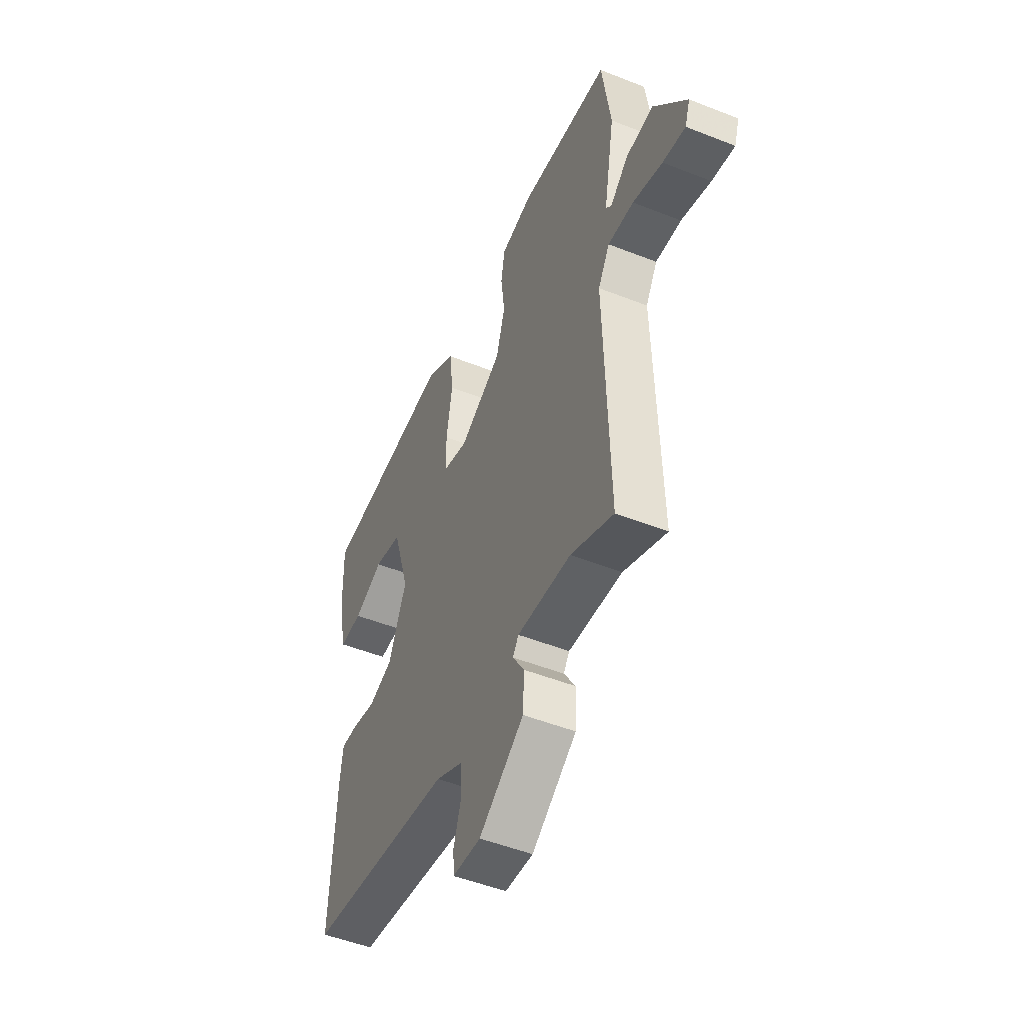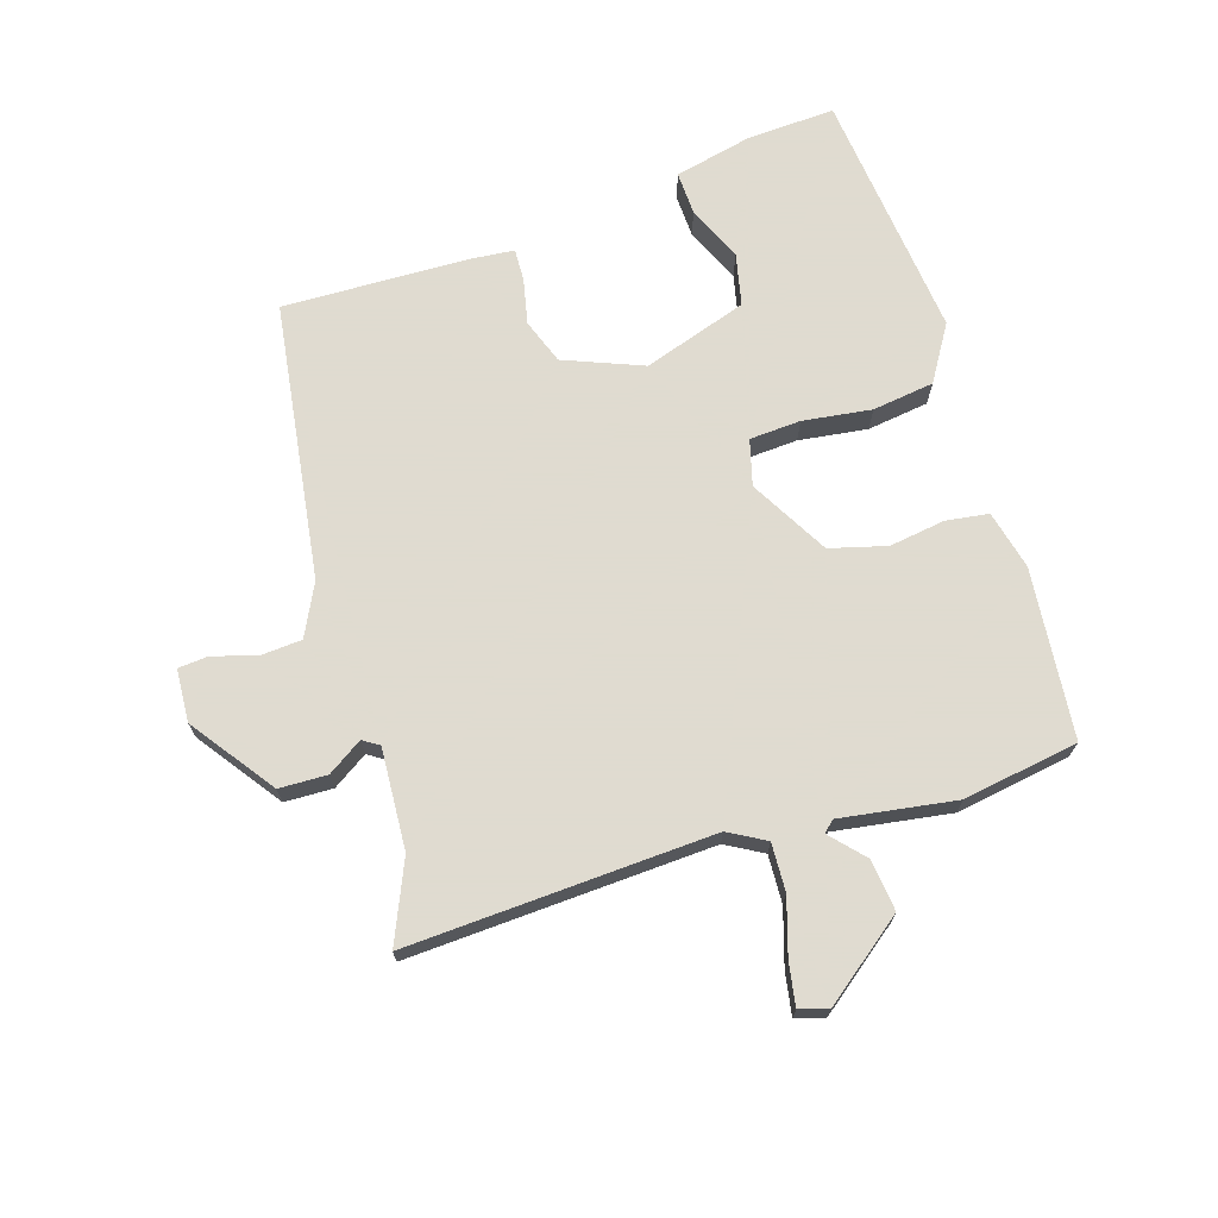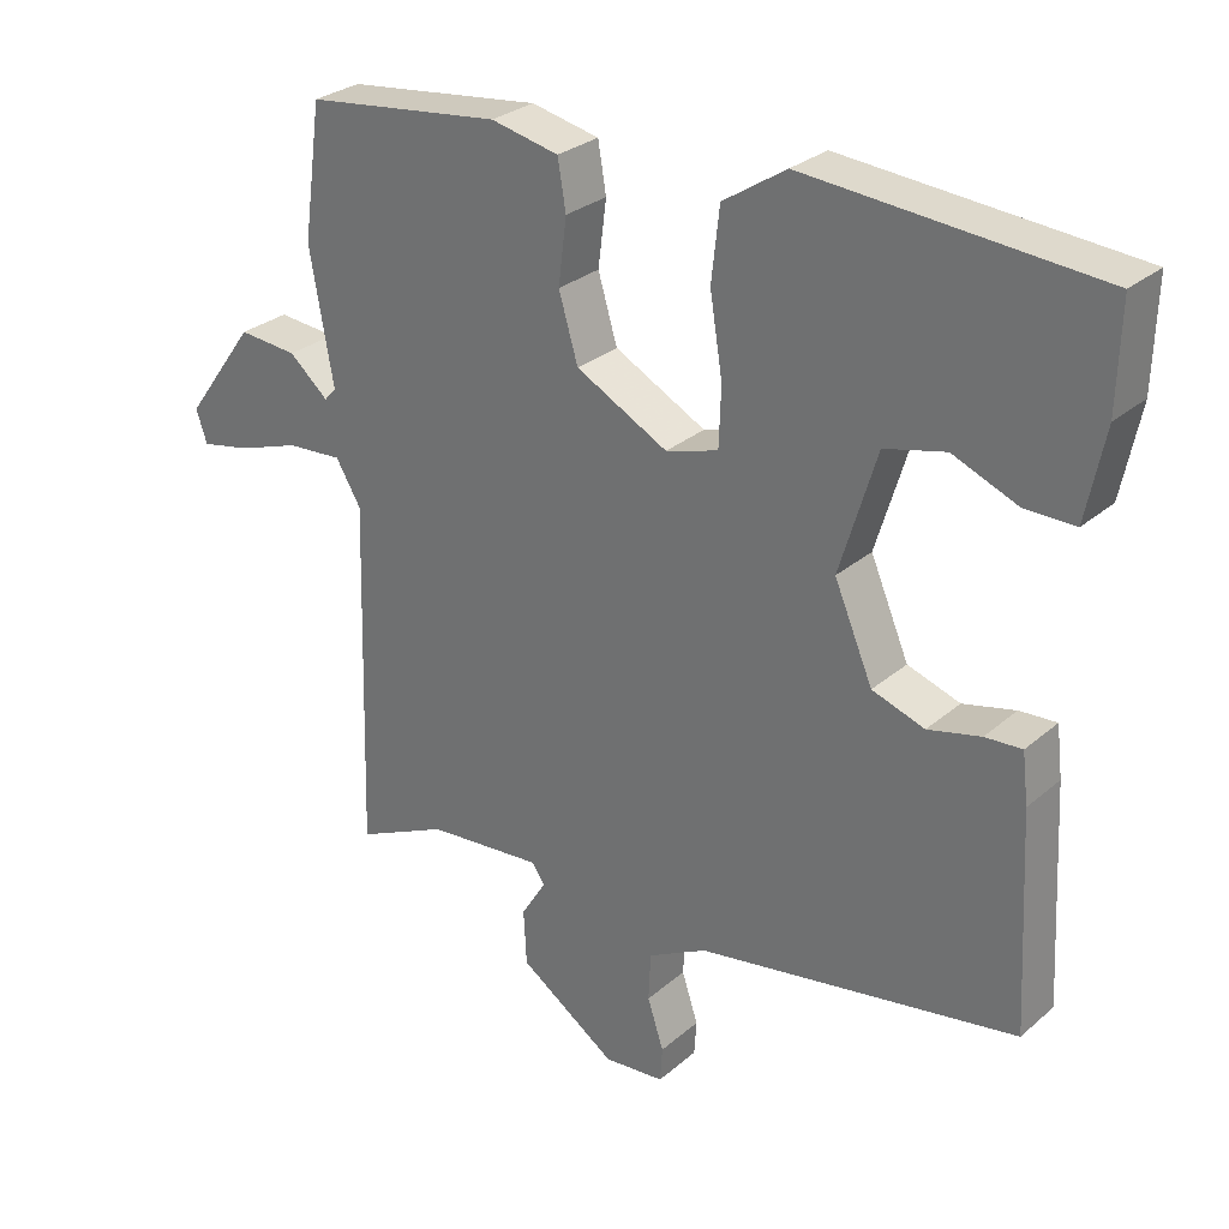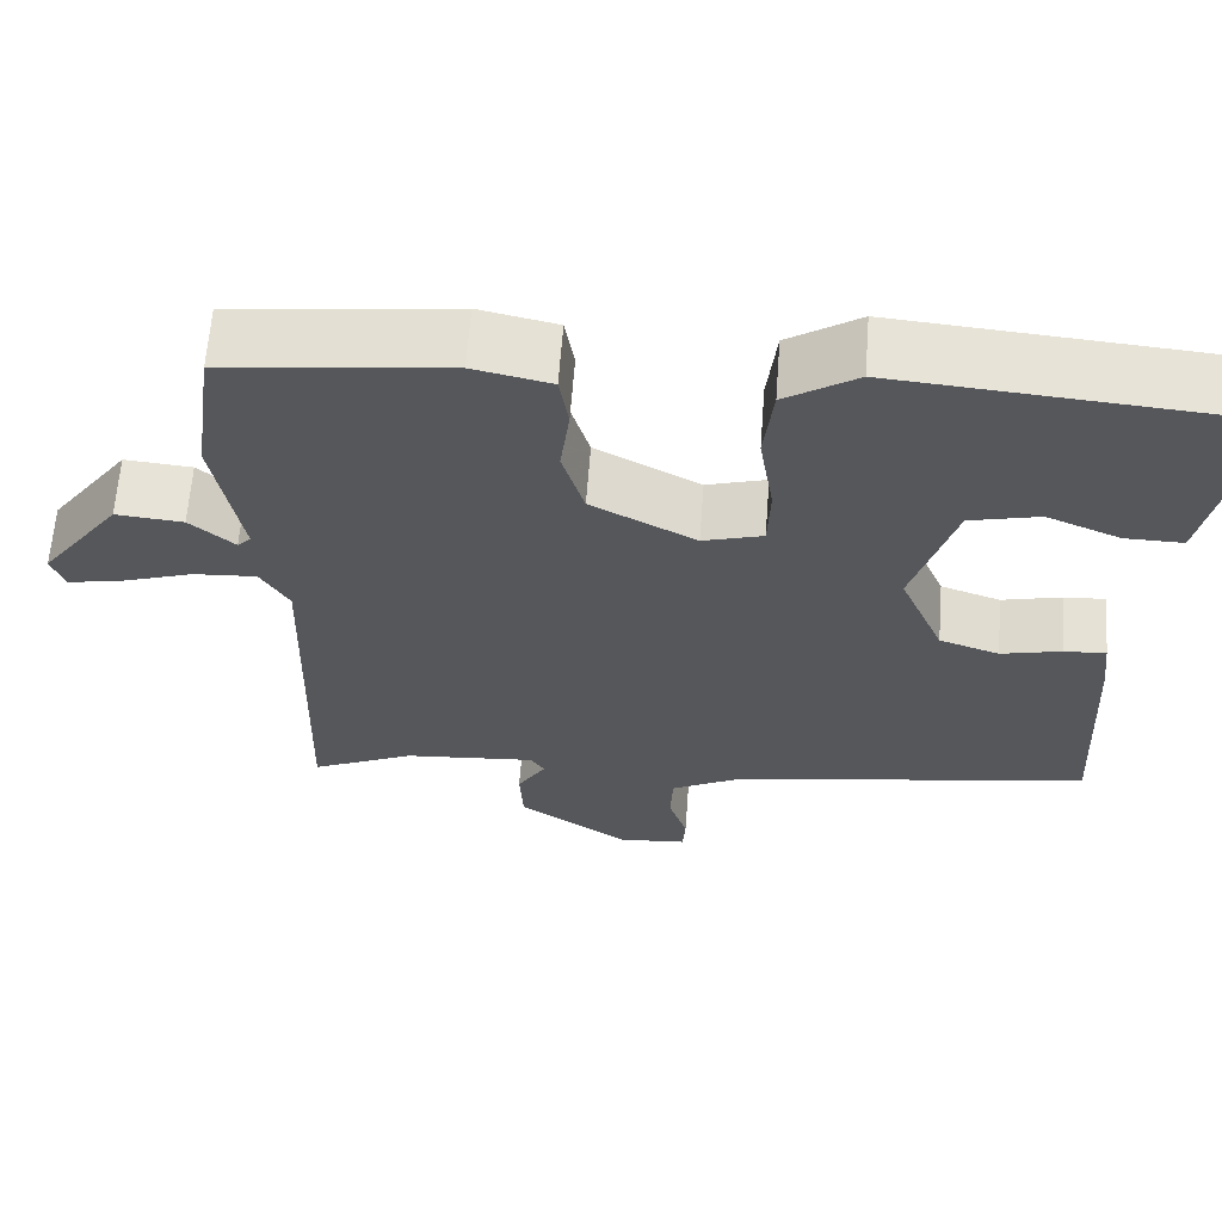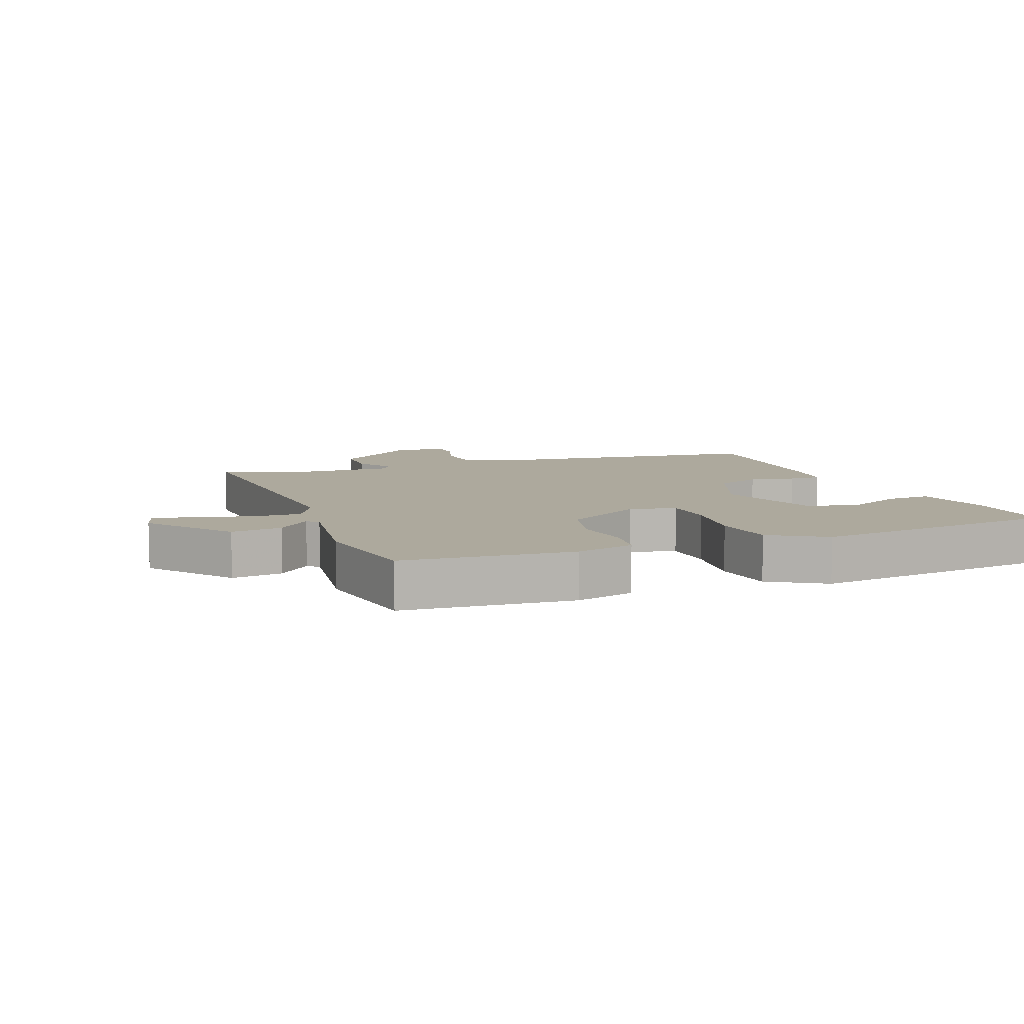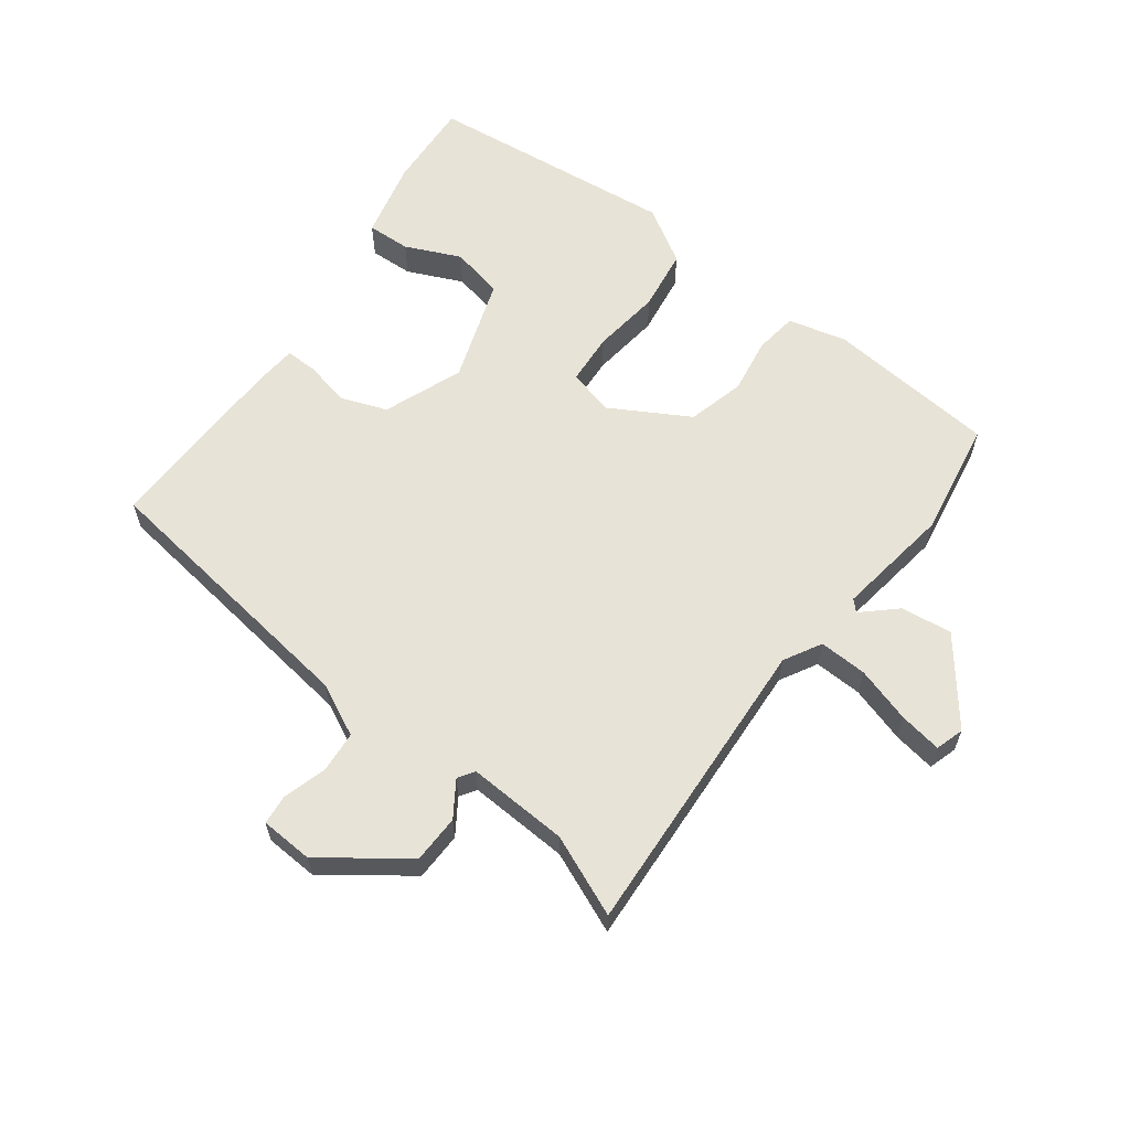
<metadata>
{"format":"obj","ext":"obj","renderer":"f3d","projection":"perspective","resolution":1024,"background":"white","views":[{"elev":-50.1,"azim":-113.5,"up":"+Z"},{"elev":70.2,"azim":-108.8,"up":"+Y"},{"elev":28.4,"azim":38.3,"up":"+Z"},{"elev":63.1,"azim":4.3,"up":"+Z"},{"elev":8.8,"azim":-22.9,"up":"+Y"},{"elev":61.8,"azim":-144.9,"up":"+Y"}]}
</metadata>
<code>
v 0.539 0.07 0.483
v 0.535 0.07 0.344
v 0.51 0.07 0.222
v 0.442 0.07 0.223
v 0.355 0.07 0.259
v 0.273 0.07 0.239
v 0.223 0.07 0.075
v 0.275 0.07 -0.047
v 0.346 0.07 -0.071
v 0.417 0.07 -0.054
v 0.467 0.07 -0.051
v 0.475 0.07 -0.119
v 0.49 0.07 -0.41
v 0.058 0.07 -0.482
v -0.022 0.07 -0.524
v -0.025 0.07 -0.589
v -0.003 0.07 -0.656
v -0.006 0.07 -0.703
v -0.088 0.07 -0.71
v -0.219 0.07 -0.62
v -0.223 0.07 -0.545
v -0.189 0.07 -0.49
v -0.206 0.07 -0.465
v -0.363 0.07 -0.478
v -0.487 0.07 -0.535
v -0.474 0.07 -0.058
v -0.508 0.07 -0.001
v -0.583 0.07 -0.006
v -0.669 0.07 -0.035
v -0.735 0.07 -0.048
v -0.75 0.07 -0.004
v -0.655 0.07 0.126
v -0.575 0.07 0.119
v -0.522 0.07 0.073
v -0.506 0.07 0.09
v -0.538 0.07 0.27
v -0.513 0.07 0.451
v -0.248 0.07 0.483
v -0.156 0.07 0.463
v -0.145 0.07 0.397
v -0.156 0.07 0.309
v -0.13 0.07 0.221
v -0.006 0.07 0.155
v 0.065 0.07 0.176
v 0.068 0.07 0.256
v 0.051 0.07 0.363
v 0.062 0.07 0.46
v 0.147 0.07 0.515
v 0.539 0 0.483
v 0.535 0 0.344
v 0.51 0 0.222
v 0.442 0 0.223
v 0.355 0 0.259
v 0.273 0 0.239
v 0.223 0 0.075
v 0.275 0 -0.047
v 0.346 0 -0.071
v 0.417 0 -0.054
v 0.467 0 -0.051
v 0.475 0 -0.119
v 0.49 0 -0.41
v 0.058 0 -0.482
v -0.022 0 -0.524
v -0.025 0 -0.589
v -0.003 0 -0.656
v -0.006 0 -0.703
v -0.088 0 -0.71
v -0.219 0 -0.62
v -0.223 0 -0.545
v -0.189 0 -0.49
v -0.206 0 -0.465
v -0.363 0 -0.478
v -0.487 0 -0.535
v -0.474 0 -0.058
v -0.508 0 -0.001
v -0.583 0 -0.006
v -0.669 0 -0.035
v -0.735 0 -0.048
v -0.75 0 -0.004
v -0.655 0 0.126
v -0.575 0 0.119
v -0.522 0 0.073
v -0.506 0 0.09
v -0.538 0 0.27
v -0.513 0 0.451
v -0.248 0 0.483
v -0.156 0 0.463
v -0.145 0 0.397
v -0.156 0 0.309
v -0.13 0 0.221
v -0.006 0 0.155
v 0.065 0 0.176
v 0.068 0 0.256
v 0.051 0 0.363
v 0.062 0 0.46
v 0.147 0 0.515
f 45 46 47 48
f 44 45 48 1
f 38 39 40 41
f 38 41 42
f 35 36 37 38
f 35 38 42
f 34 35 42 43
f 32 33 34
f 31 32 34
f 28 29 30 31
f 27 28 31 34
f 26 27 34 43
f 24 25 26 43
f 19 20 21 22
f 17 18 19 22
f 16 17 22 23
f 15 16 23
f 14 15 23
f 13 14 23
f 12 13 23
f 9 10 11 12
f 8 9 12 23
f 7 8 23 24
f 2 3 4 5
f 2 5 6
f 44 1 2 6
f 7 24 43 44
f 6 7 44
f 96 95 94 93
f 49 96 93 92
f 89 88 87 86
f 90 89 86
f 86 85 84 83
f 90 86 83
f 91 90 83 82
f 82 81 80
f 82 80 79
f 79 78 77 76
f 82 79 76 75
f 91 82 75 74
f 91 74 73 72
f 70 69 68 67
f 70 67 66 65
f 71 70 65 64
f 71 64 63
f 71 63 62
f 71 62 61
f 71 61 60
f 60 59 58 57
f 71 60 57 56
f 72 71 56 55
f 53 52 51 50
f 54 53 50
f 54 50 49 92
f 92 91 72 55
f 92 55 54
f 1 49 50 2
f 2 50 51 3
f 3 51 52 4
f 4 52 53 5
f 5 53 54 6
f 6 54 55 7
f 7 55 56 8
f 8 56 57 9
f 9 57 58 10
f 10 58 59 11
f 11 59 60 12
f 12 60 61 13
f 13 61 62 14
f 14 62 63 15
f 15 63 64 16
f 16 64 65 17
f 17 65 66 18
f 18 66 67 19
f 19 67 68 20
f 20 68 69 21
f 21 69 70 22
f 22 70 71 23
f 23 71 72 24
f 24 72 73 25
f 25 73 74 26
f 26 74 75 27
f 27 75 76 28
f 28 76 77 29
f 29 77 78 30
f 30 78 79 31
f 31 79 80 32
f 32 80 81 33
f 33 81 82 34
f 34 82 83 35
f 35 83 84 36
f 36 84 85 37
f 37 85 86 38
f 38 86 87 39
f 39 87 88 40
f 40 88 89 41
f 41 89 90 42
f 42 90 91 43
f 43 91 92 44
f 44 92 93 45
f 45 93 94 46
f 46 94 95 47
f 47 95 96 48
f 48 96 49 1

</code>
